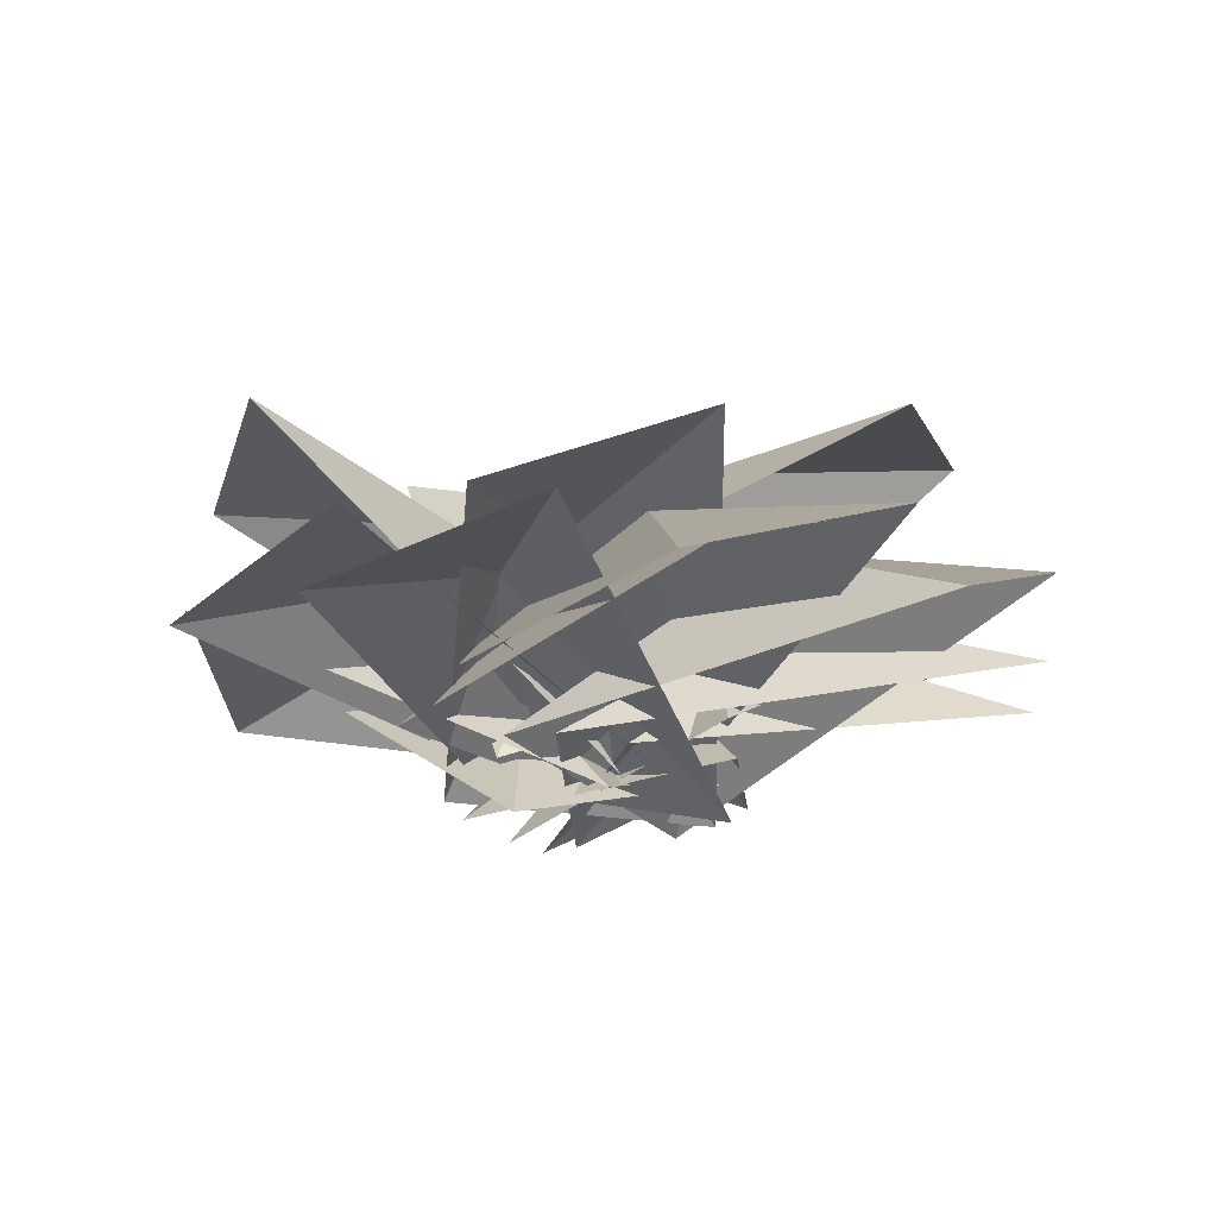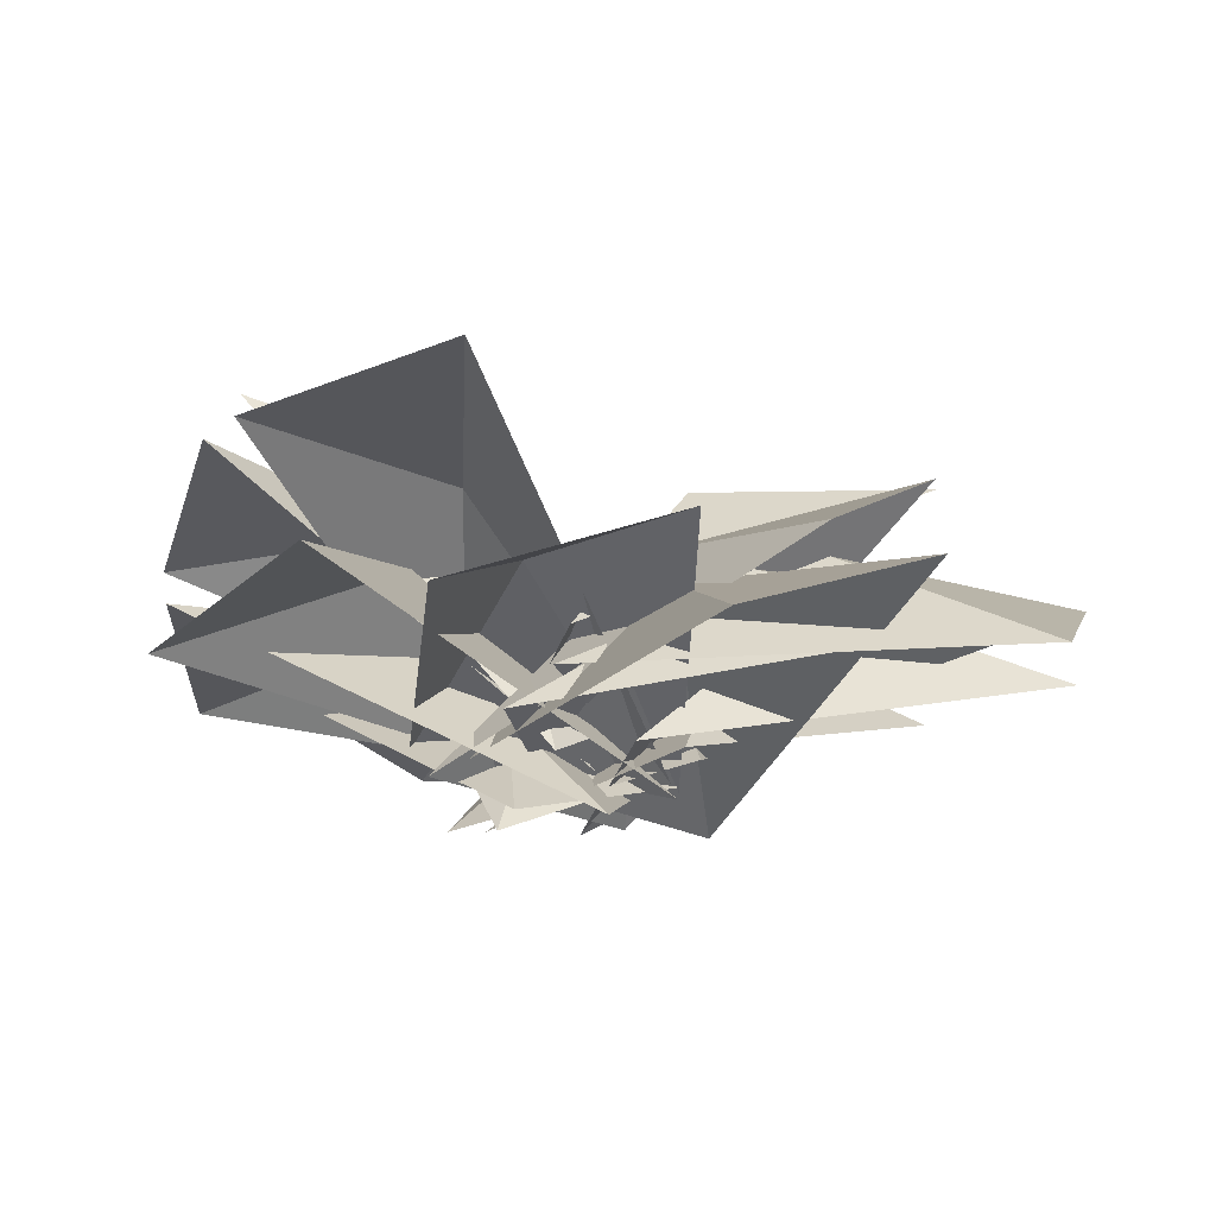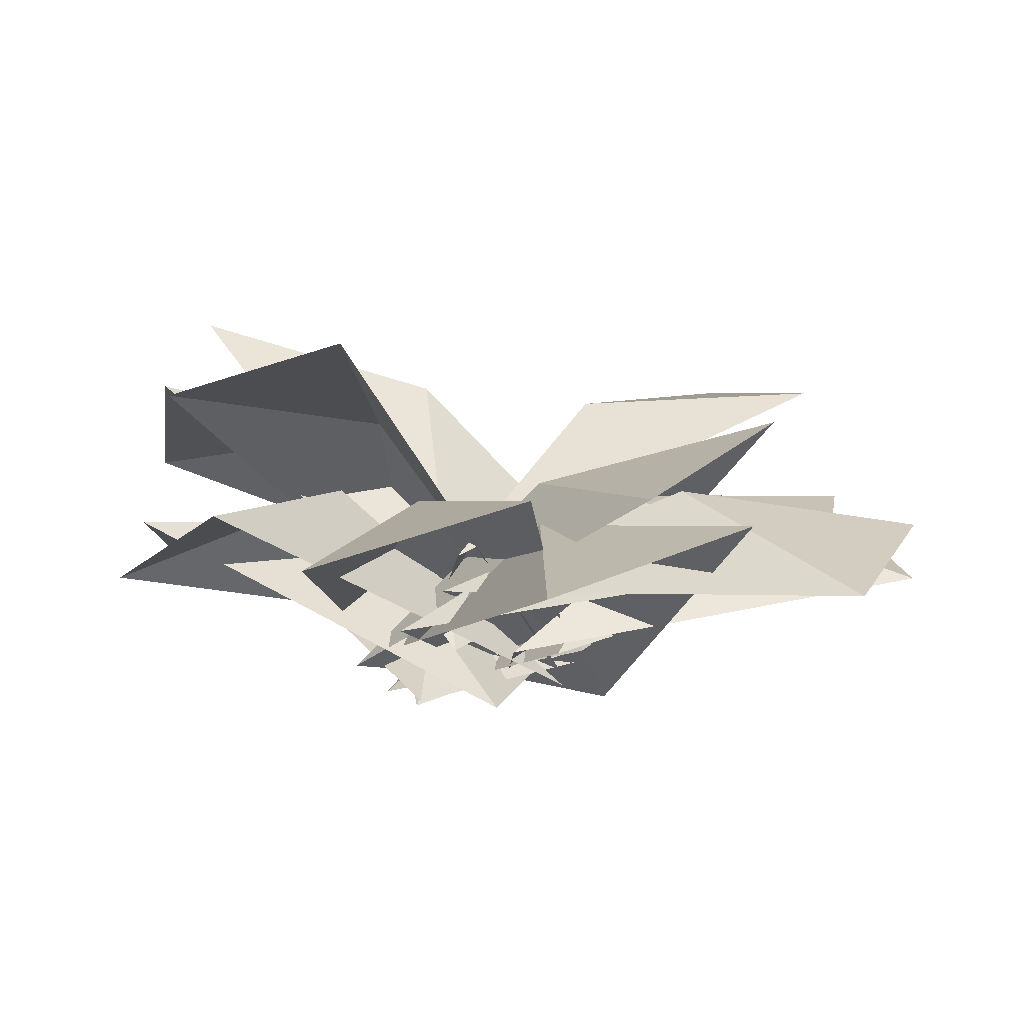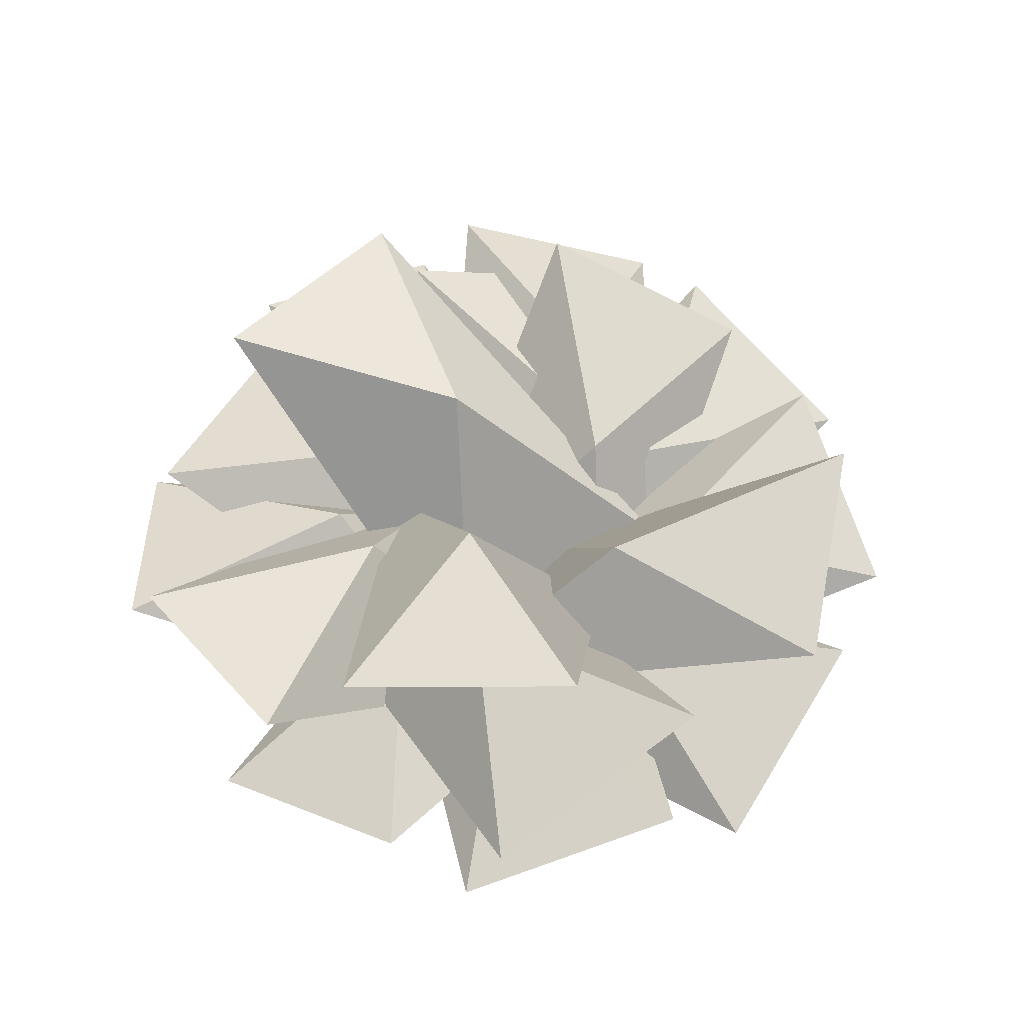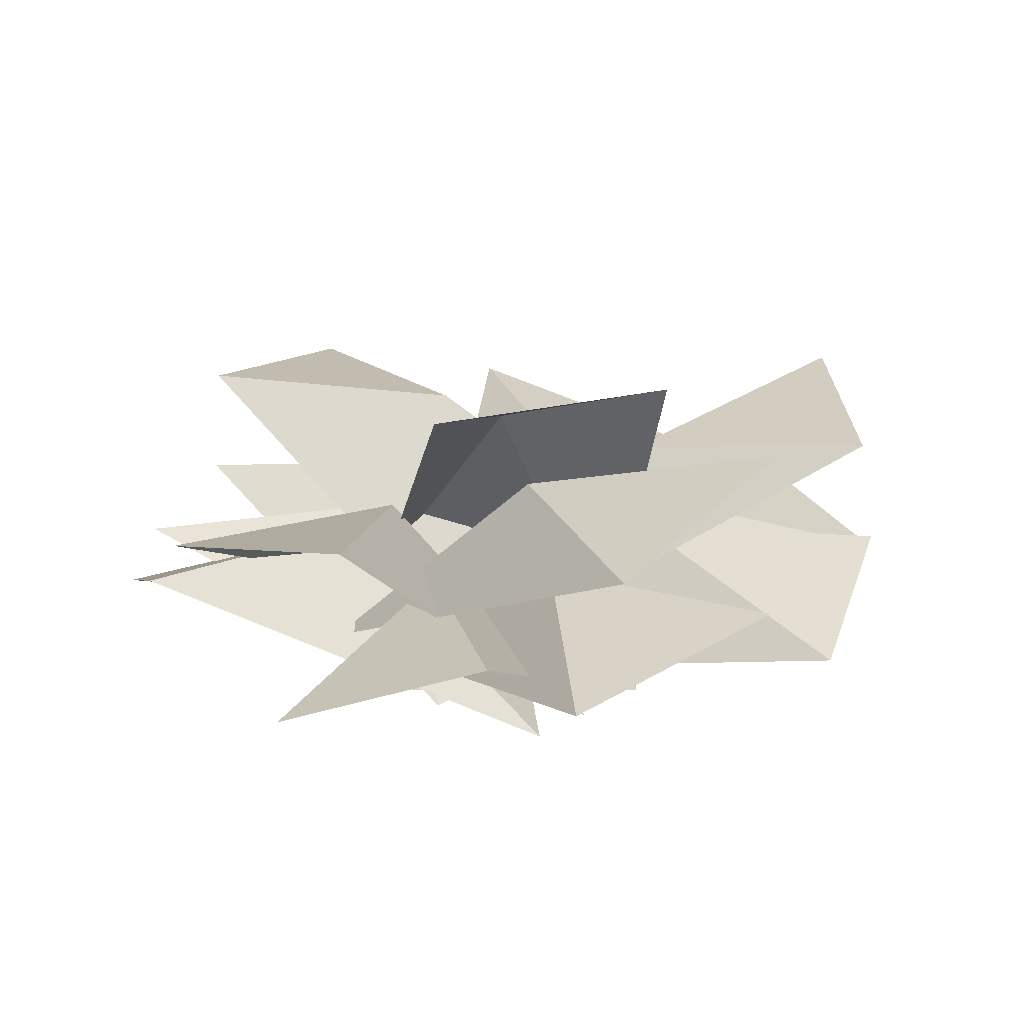
<metadata>
{"format":"obj","ext":"obj","renderer":"f3d","projection":"perspective","resolution":1024,"background":"white","views":[{"elev":-15.5,"azim":35.1,"up":"+Z"},{"elev":-11.3,"azim":-14.5,"up":"+Z"},{"elev":0.2,"azim":-5.6,"up":"+Z"},{"elev":55.3,"azim":-117.7,"up":"+Z"},{"elev":16.1,"azim":-132.2,"up":"+Z"}]}
</metadata>
<code>
g Wuge10_tree_shu_06a
v -55.78 -56.07 35.14
v -31.69 -16.54 40.09
v -75.14 -21.36 22.94
v 11.5 -26.3 1.637
v -4.436 17.16 11.7
v -49.28 38.88 28.8
v -8.737 16.59 30.77
v -15.45 59.01 14.78
v -16.6 -28.84 -1.113
v 26.12 -10.52 7.335
v 76.44 7.13 34.84
v 38.82 -19.85 38.26
v 80.69 -32.38 22.64
v 2.871 6.012 -1.028
v 0.5595 -40.21 9.03
v 17.86 62.91 34.15
v 19.59 16.65 34.13
v 53.15 44.65 21.96
v -21.82 0.949 -1.714
v 15.46 -26.49 8.344
v 39 -78.58 33.44
v 4.79 -47.39 33.42
v 1.235 -90.95 21.24
v 22.61 -6.85 -2.43
v -23.09 -14.2 7.628
v -0.4988 -81.13 37.91
v -17.57 -38.1 37.89
v -39.86 -75.7 25.71
v 16.21 -9.479 2.038
v -28.08 3.947 12.1
v -71.46 -8.967 33.76
v -26.78 3.126 33.74
v -61.61 29.53 21.56
v -2.165 -33.68 -2.111
v 16.19 8.806 7.947
v 49.92 23.84 61.91
v 18.36 -9.881 57.92
v 62.78 -14.93 60.04
v -13.71 4.315 8.179
v -10.14 -39.98 27.49
v -25.29 51.76 46.83
v 4.005 16.06 42.78
v 14.58 59.51 40.97
v -16.63 -16.02 -3.137
v 28.69 -17.28 12.41
v -66.75 -14.17 60.87
v -27.56 9.498 52.16
v -69.16 25.95 46.35
v -0.3919 -18.02 6.962
v 7.668 27.45 17.83
v 49.06 -49.1 52.81
v 5.936 -34.88 41.35
v 21.31 -76.83 38.18
v 10.99 6.104 0.1118
v -28.84 -18.44 5.107
v 45.09 43.91 34.44
v 29.36 0.3671 34.42
v 70.97 13.75 22.24
v -14.91 1.316 -1.431
v 9.372 -38.09 8.627
v 78.08 -42.45 33.35
v 32.14 -44.99 39.81
v 59.23 -77.41 21.05
v 12.93 -2.225 9.813
v -13.06 -40.38 20.74
v 66.86 -24.5 39.05
v 21.97 -35.81 39.03
v 56.34 -62.82 26.85
v -1.996 1.42 3.182
v -21.09 -40.74 13.24
v -33.03 -66.36 65.88
v -24.3 -22.01 53.15
v -64.57 -41.18 57.7
v 11.5 -22.9 4.274
v -15.63 14.44 15.24
v -58.57 5.509 74.62
v -13.48 3.535 61.54
v -37.7 40.5 70.46
v -9.763 -28.44 8.72
v 23.76 2.393 23.28
f 1 2 3
f 1 4 2
f 4 5 2
f 2 5 3
f 6 7 8
f 6 9 7
f 9 10 7
f 7 10 8
f 11 12 13
f 11 14 12
f 14 15 12
f 12 15 13
f 16 17 18
f 16 19 17
f 19 20 17
f 17 20 18
f 21 22 23
f 21 24 22
f 24 25 22
f 22 25 23
f 26 27 28
f 26 29 27
f 29 30 27
f 27 30 28
f 31 32 33
f 31 34 32
f 34 35 32
f 32 35 33
f 36 37 38
f 36 39 37
f 39 40 37
f 37 40 38
f 41 42 43
f 41 44 42
f 44 45 42
f 42 45 43
f 46 47 48
f 46 49 47
f 49 50 47
f 47 50 48
f 51 52 53
f 51 54 52
f 54 55 52
f 52 55 53
f 56 57 58
f 56 59 57
f 59 60 57
f 57 60 58
f 61 62 63
f 61 64 62
f 64 65 62
f 62 65 63
f 66 67 68
f 66 69 67
f 69 70 67
f 67 70 68
f 71 72 73
f 71 74 72
f 74 75 72
f 72 75 73
f 76 77 78
f 76 79 77
f 79 80 77
f 77 80 78

</code>
